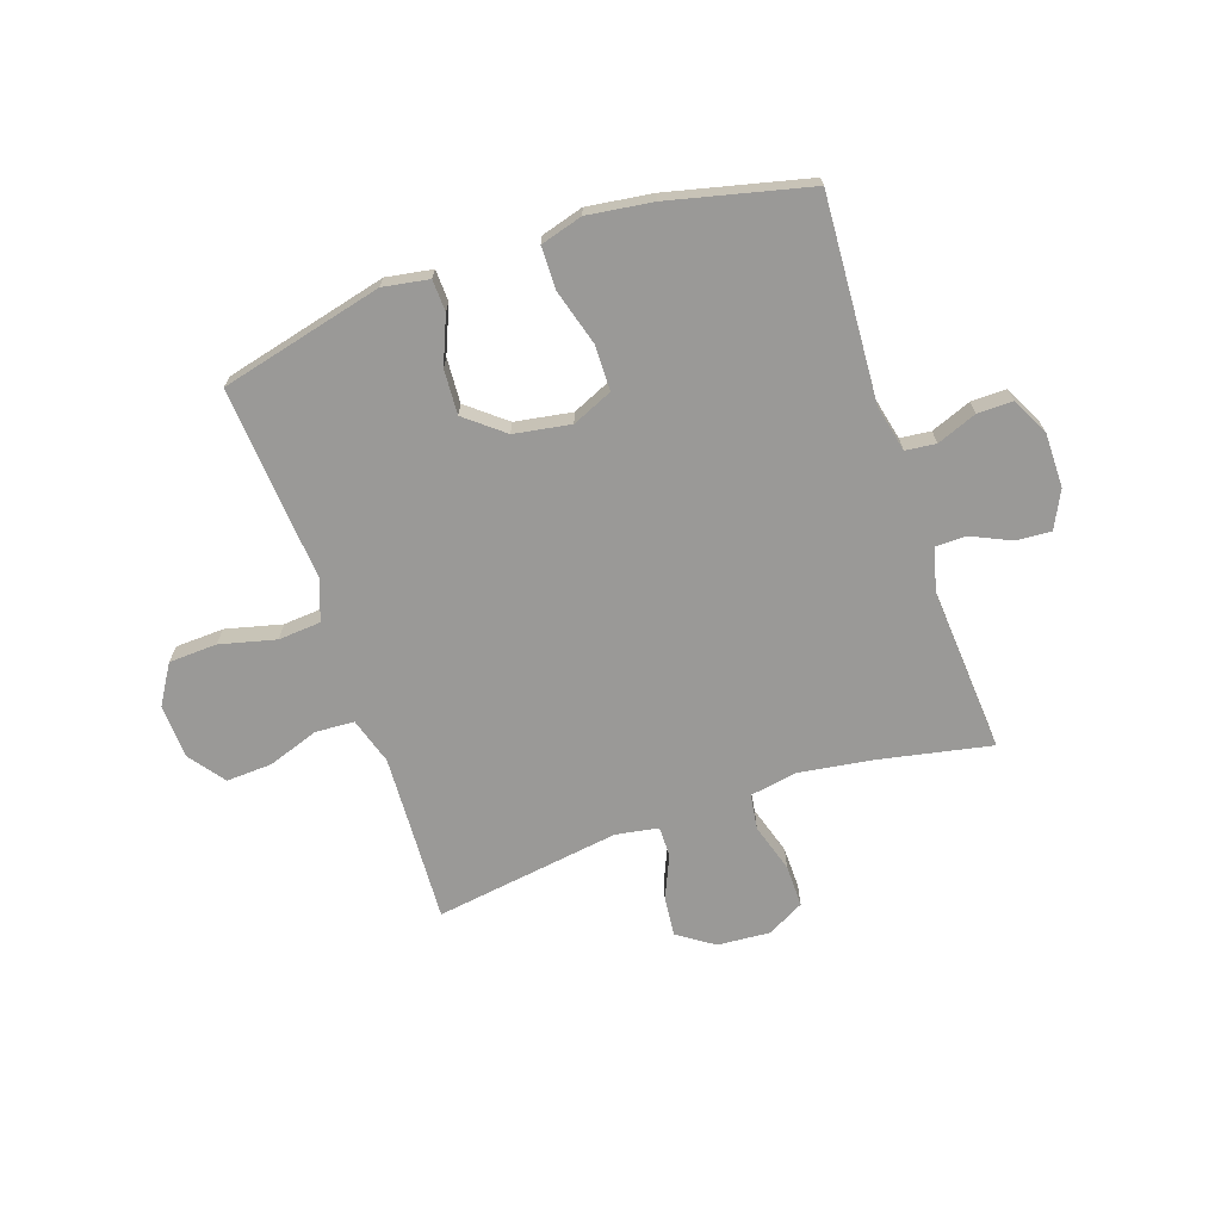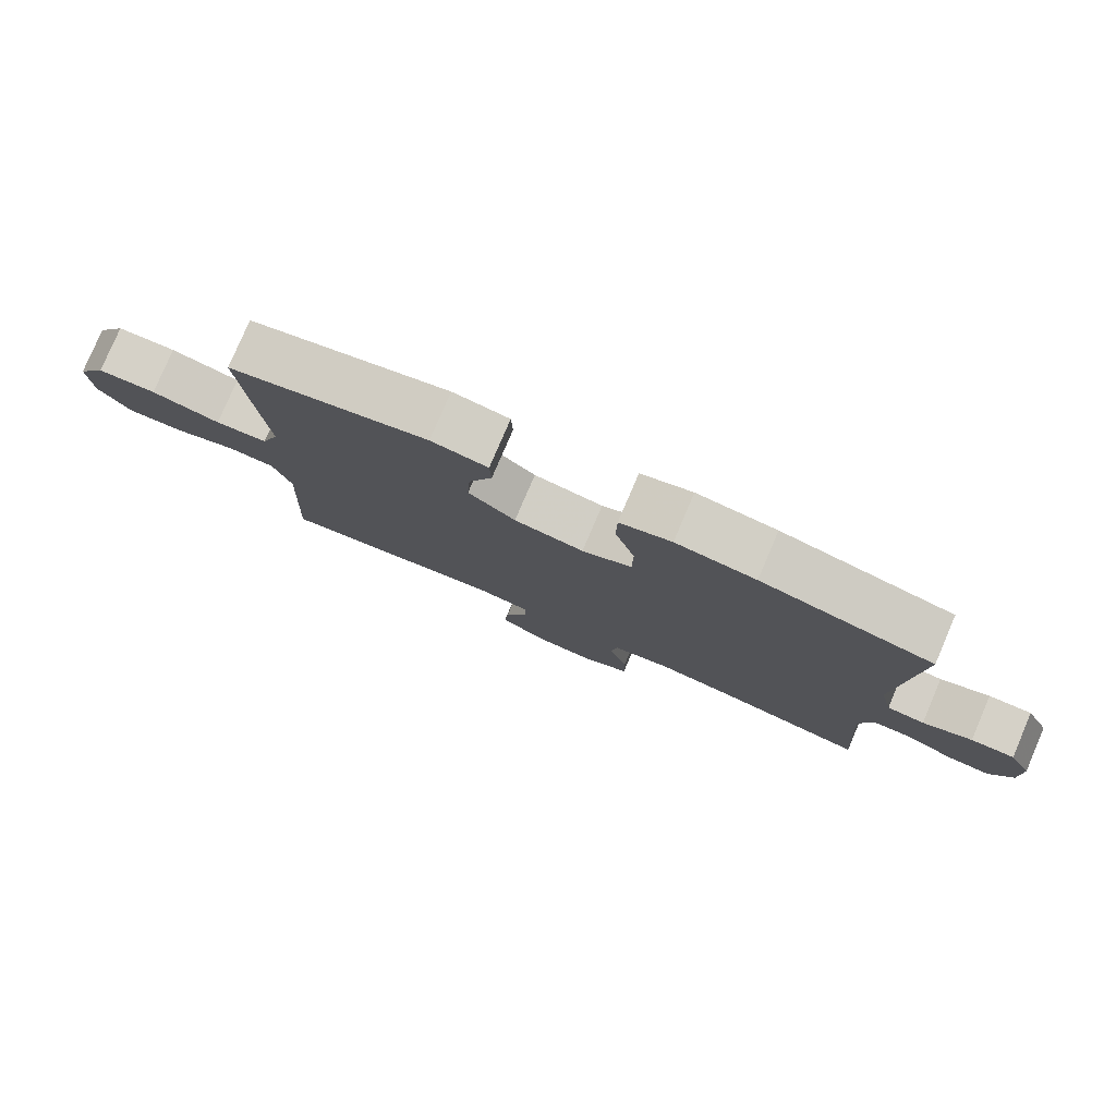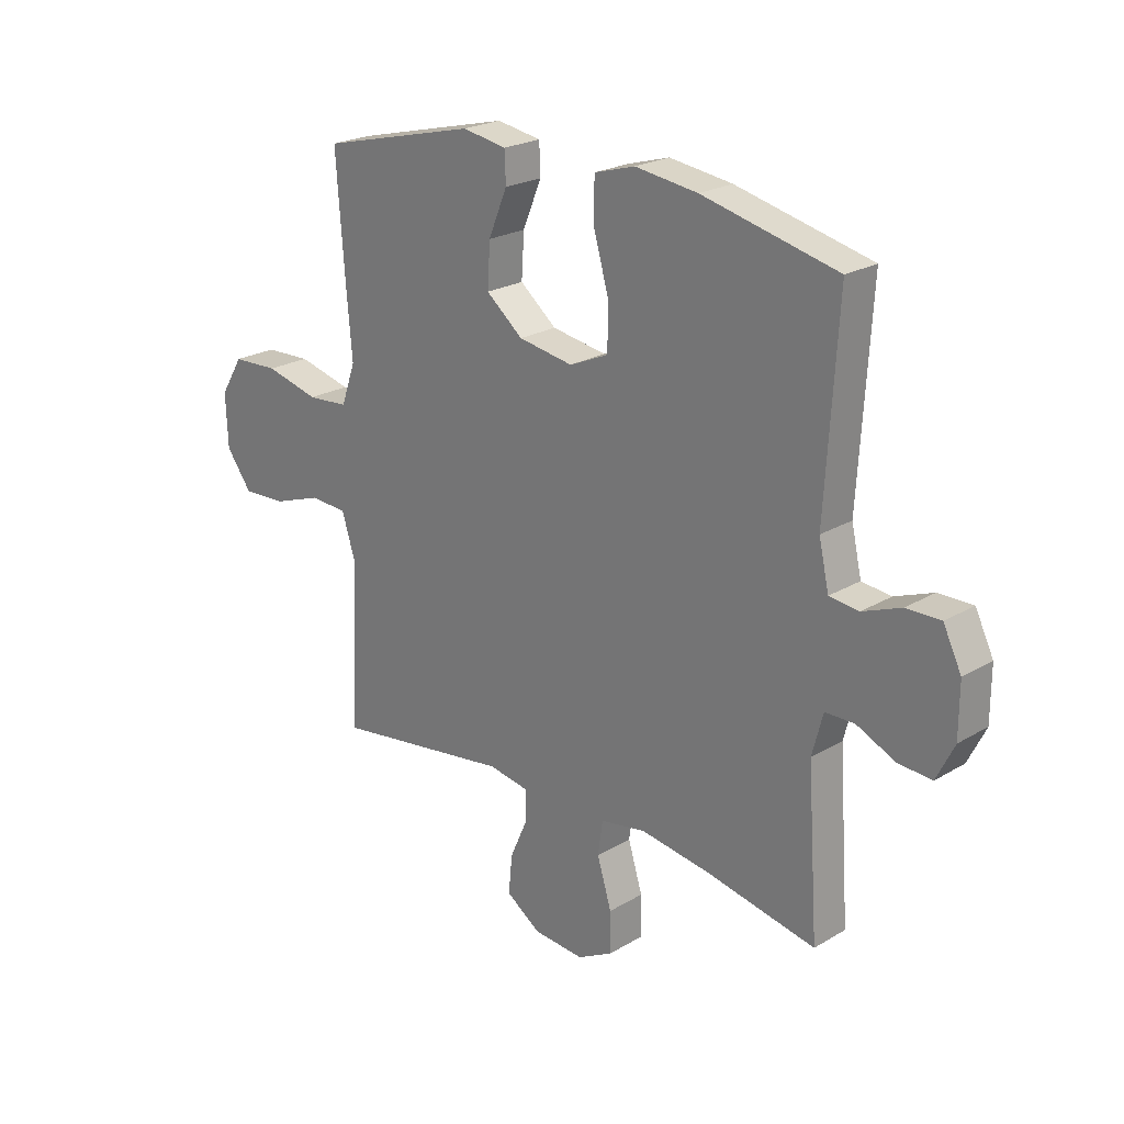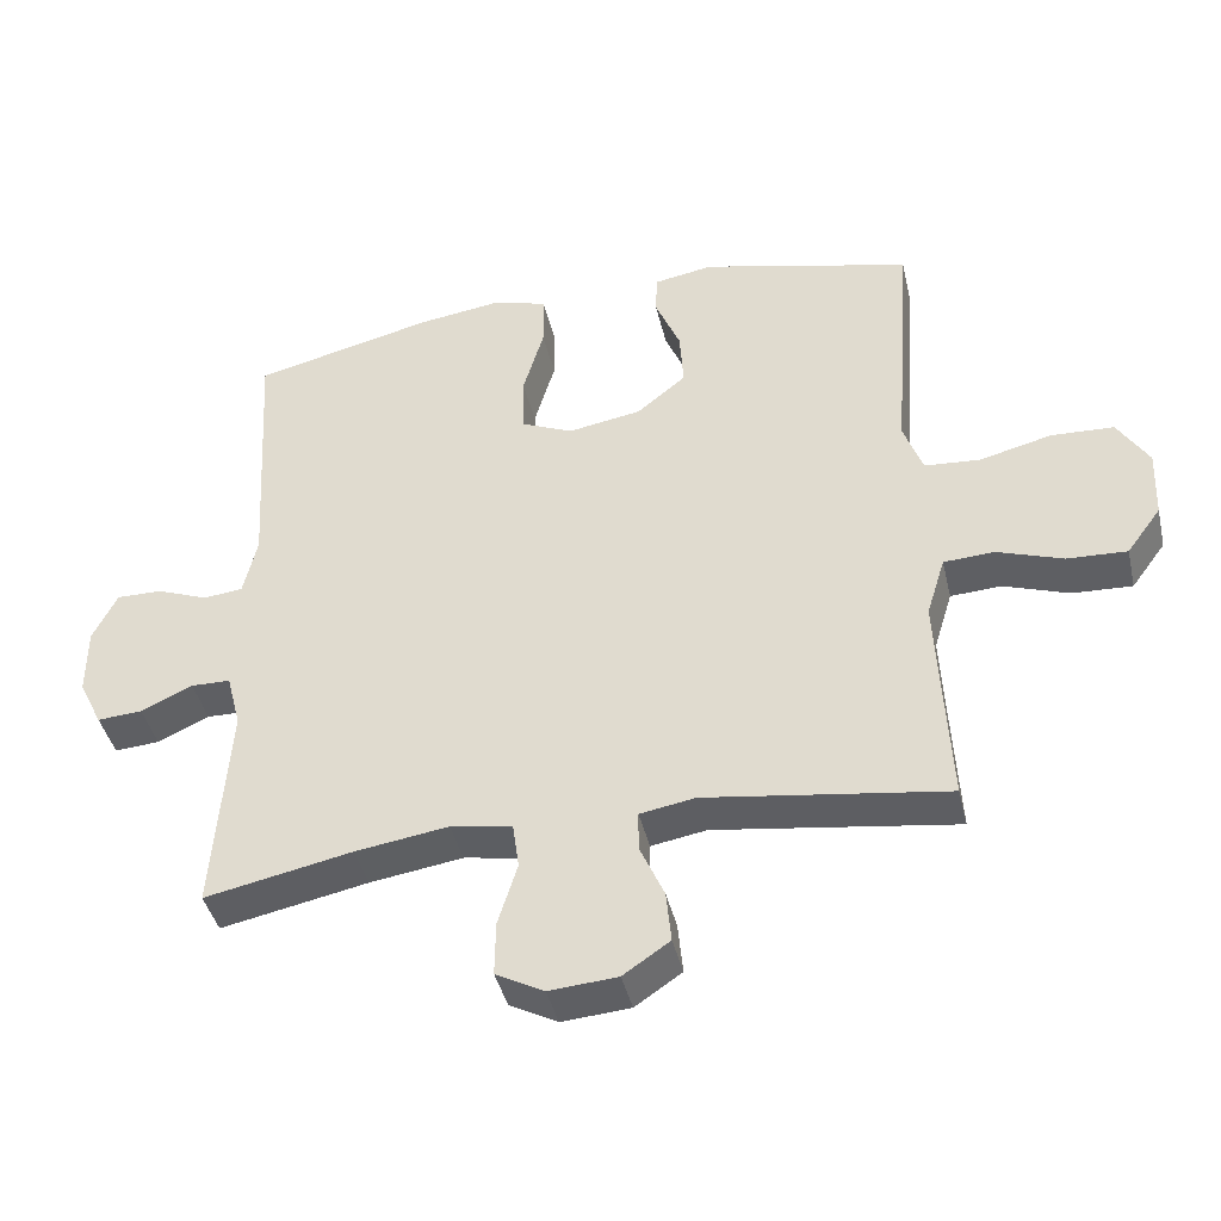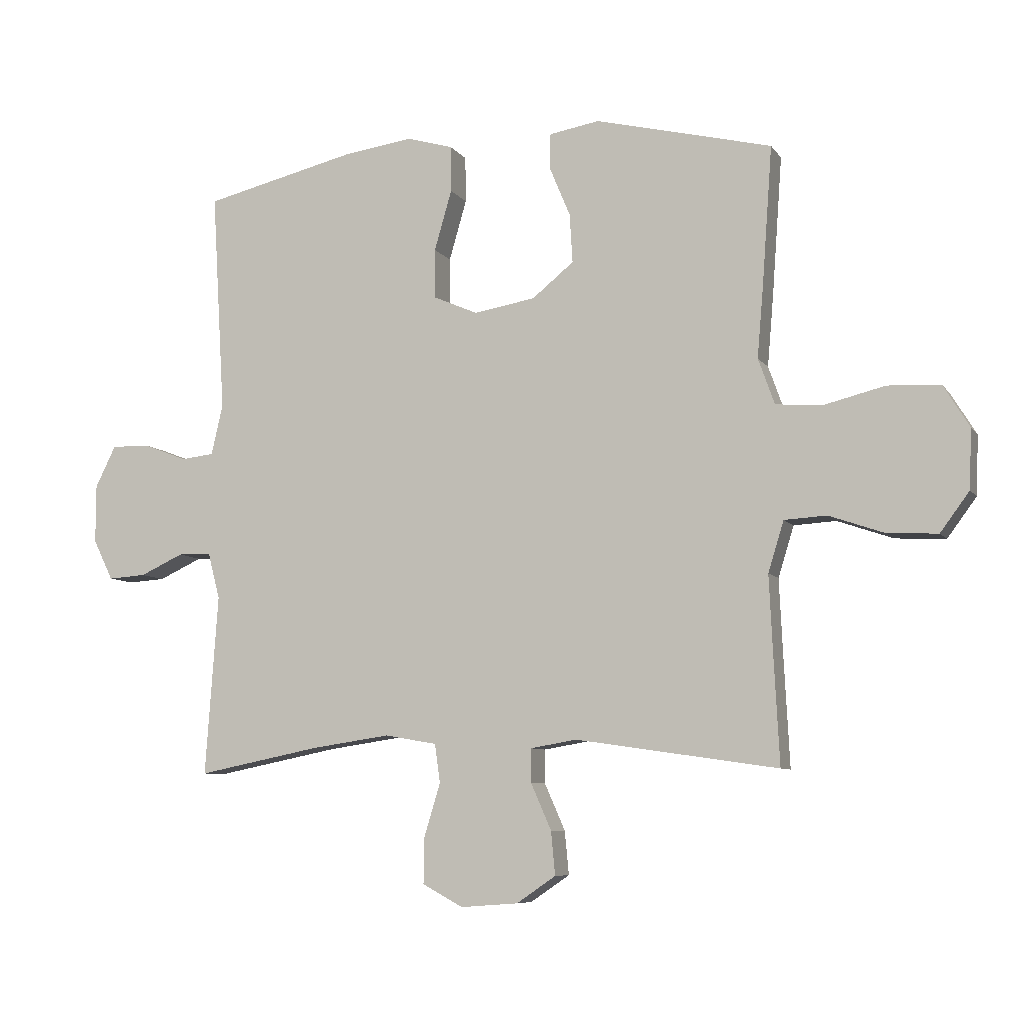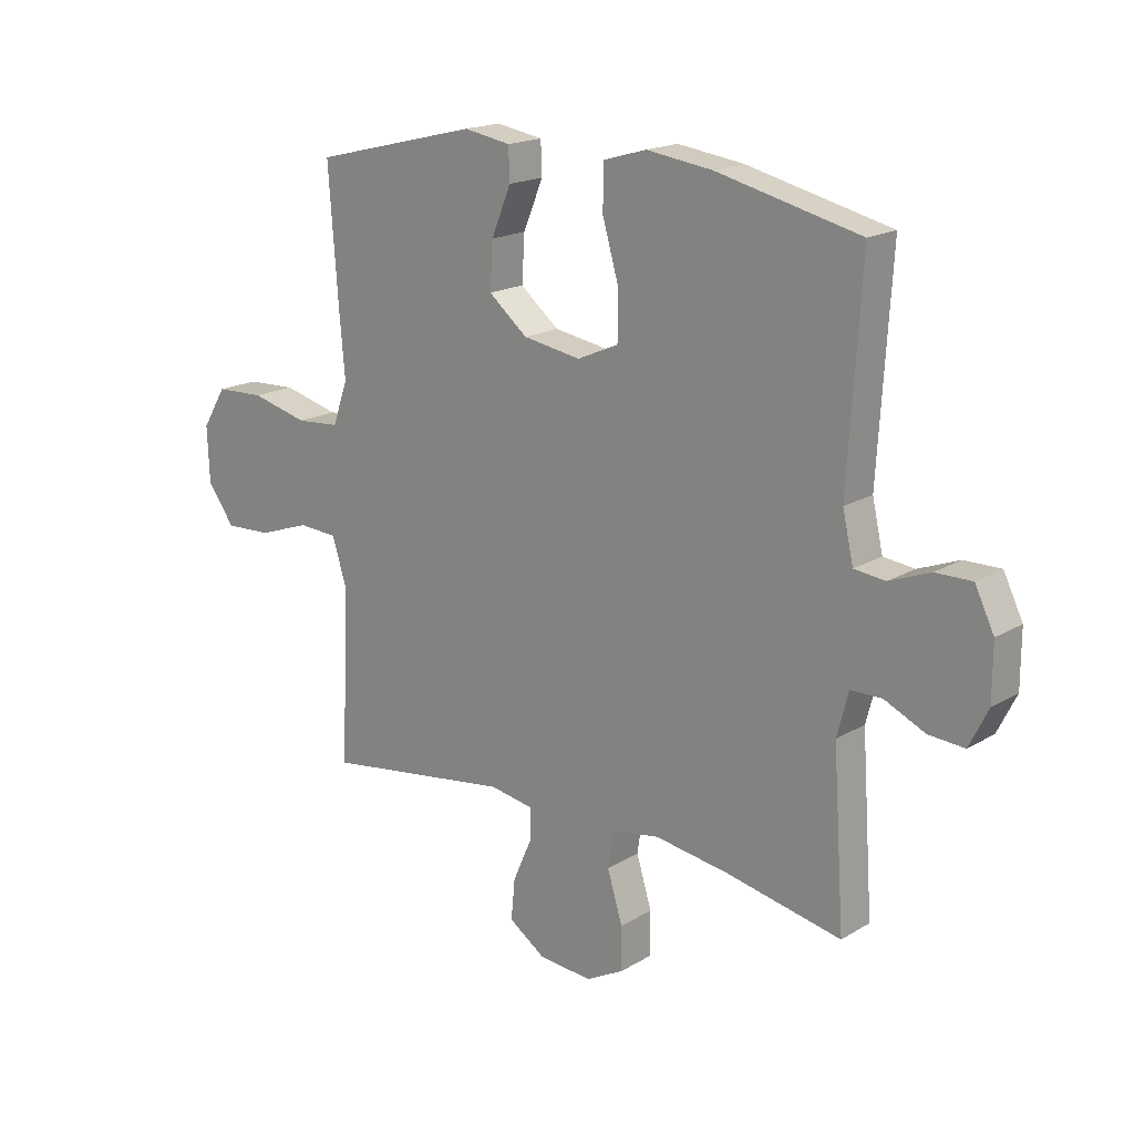
<metadata>
{"format":"obj","ext":"obj","renderer":"f3d","projection":"perspective","resolution":1024,"background":"white","views":[{"elev":-69.0,"azim":18.8,"up":"+Y"},{"elev":79.4,"azim":23.2,"up":"+Z"},{"elev":22.9,"azim":44.7,"up":"+Z"},{"elev":-42.0,"azim":-166.9,"up":"+Z"},{"elev":-7.7,"azim":-160.3,"up":"+Z"},{"elev":18.0,"azim":41.0,"up":"+Z"}]}
</metadata>
<code>
v 0.5 0.07 -0.5
v 0.295 0.07 -0.459
v 0.165 0.07 -0.44
v 0.079 0.07 -0.455
v 0.07 0.07 -0.519
v 0.097 0.07 -0.607
v 0.098 0.07 -0.683
v 0.031 0.07 -0.719
v -0.064 0.07 -0.712
v -0.129 0.07 -0.668
v -0.122 0.07 -0.596
v -0.088 0.07 -0.519
v -0.088 0.07 -0.464
v -0.165 0.07 -0.451
v -0.5 0.07 -0.5
v -0.491 0.07 -0.323
v -0.485 0.07 -0.194
v -0.511 0.07 -0.11
v -0.581 0.07 -0.106
v -0.673 0.07 -0.138
v -0.756 0.07 -0.142
v -0.804 0.07 -0.077
v -0.808 0.07 0.021
v -0.765 0.07 0.091
v -0.678 0.07 0.095
v -0.577 0.07 0.07
v -0.5 0.07 0.076
v -0.473 0.07 0.152
v -0.483 0.07 0.268
v -0.5 0.07 0.5
v -0.207 0.07 0.572
v -0.124 0.07 0.558
v -0.122 0.07 0.501
v -0.157 0.07 0.417
v -0.162 0.07 0.336
v -0.093 0.07 0.28
v 0.009 0.07 0.263
v 0.082 0.07 0.295
v 0.083 0.07 0.377
v 0.054 0.07 0.477
v 0.055 0.07 0.554
v 0.131 0.07 0.576
v 0.248 0.07 0.56
v 0.5 0.07 0.5
v 0.478 0.07 0.134
v 0.497 0.07 0.05
v 0.552 0.07 0.044
v 0.624 0.07 0.072
v 0.688 0.07 0.073
v 0.722 0.07 0.004
v 0.722 0.07 -0.093
v 0.689 0.07 -0.16
v 0.626 0.07 -0.156
v 0.554 0.07 -0.123
v 0.499 0.07 -0.124
v 0.479 0.07 -0.201
v 0.5 0 -0.5
v 0.295 0 -0.459
v 0.165 0 -0.44
v 0.079 0 -0.455
v 0.07 0 -0.519
v 0.097 0 -0.607
v 0.098 0 -0.683
v 0.031 0 -0.719
v -0.064 0 -0.712
v -0.129 0 -0.668
v -0.122 0 -0.596
v -0.088 0 -0.519
v -0.088 0 -0.464
v -0.165 0 -0.451
v -0.5 0 -0.5
v -0.491 0 -0.323
v -0.485 0 -0.194
v -0.511 0 -0.11
v -0.581 0 -0.106
v -0.673 0 -0.138
v -0.756 0 -0.142
v -0.804 0 -0.077
v -0.808 0 0.021
v -0.765 0 0.091
v -0.678 0 0.095
v -0.577 0 0.07
v -0.5 0 0.076
v -0.473 0 0.152
v -0.483 0 0.268
v -0.5 0 0.5
v -0.207 0 0.572
v -0.124 0 0.558
v -0.122 0 0.501
v -0.157 0 0.417
v -0.162 0 0.336
v -0.093 0 0.28
v 0.009 0 0.263
v 0.082 0 0.295
v 0.083 0 0.377
v 0.054 0 0.477
v 0.055 0 0.554
v 0.131 0 0.576
v 0.248 0 0.56
v 0.5 0 0.5
v 0.478 0 0.134
v 0.497 0 0.05
v 0.552 0 0.044
v 0.624 0 0.072
v 0.688 0 0.073
v 0.722 0 0.004
v 0.722 0 -0.093
v 0.689 0 -0.16
v 0.626 0 -0.156
v 0.554 0 -0.123
v 0.499 0 -0.124
v 0.479 0 -0.201
f 52 53 54
f 51 52 54
f 50 51 54
f 49 50 54
f 48 49 54
f 47 48 54
f 46 47 54 55
f 45 46 55 56
f 43 44 45
f 42 43 45
f 41 42 45
f 40 41 45
f 39 40 45
f 38 39 45 56
f 32 33 34
f 31 32 34
f 30 31 34
f 29 30 34
f 28 29 34
f 27 28 34 35
f 24 25 26
f 23 24 26
f 22 23 26
f 21 22 26
f 20 21 26
f 19 20 26
f 18 19 26 27
f 27 35 36
f 18 27 36
f 17 18 36
f 14 15 16
f 17 36 37
f 16 17 37
f 14 16 37
f 13 14 37
f 10 11 12
f 9 10 12
f 8 9 12
f 7 8 12
f 6 7 12
f 5 6 12
f 56 1 2
f 38 56 2
f 37 38 2
f 12 13 37
f 5 12 37
f 4 5 37
f 3 4 37
f 2 3 37
f 110 109 108
f 110 108 107
f 110 107 106
f 110 106 105
f 110 105 104
f 110 104 103
f 111 110 103 102
f 112 111 102 101
f 101 100 99
f 101 99 98
f 101 98 97
f 101 97 96
f 101 96 95
f 112 101 95 94
f 90 89 88
f 90 88 87
f 90 87 86
f 90 86 85
f 90 85 84
f 91 90 84 83
f 82 81 80
f 82 80 79
f 82 79 78
f 82 78 77
f 82 77 76
f 82 76 75
f 83 82 75 74
f 92 91 83
f 92 83 74
f 92 74 73
f 72 71 70
f 93 92 73
f 93 73 72
f 93 72 70
f 93 70 69
f 68 67 66
f 68 66 65
f 68 65 64
f 68 64 63
f 68 63 62
f 68 62 61
f 58 57 112
f 58 112 94
f 58 94 93
f 93 69 68
f 93 68 61
f 93 61 60
f 93 60 59
f 93 59 58
f 1 57 58 2
f 2 58 59 3
f 3 59 60 4
f 4 60 61 5
f 5 61 62 6
f 6 62 63 7
f 7 63 64 8
f 8 64 65 9
f 9 65 66 10
f 10 66 67 11
f 11 67 68 12
f 12 68 69 13
f 13 69 70 14
f 14 70 71 15
f 15 71 72 16
f 16 72 73 17
f 17 73 74 18
f 18 74 75 19
f 19 75 76 20
f 20 76 77 21
f 21 77 78 22
f 22 78 79 23
f 23 79 80 24
f 24 80 81 25
f 25 81 82 26
f 26 82 83 27
f 27 83 84 28
f 28 84 85 29
f 29 85 86 30
f 30 86 87 31
f 31 87 88 32
f 32 88 89 33
f 33 89 90 34
f 34 90 91 35
f 35 91 92 36
f 36 92 93 37
f 37 93 94 38
f 38 94 95 39
f 39 95 96 40
f 40 96 97 41
f 41 97 98 42
f 42 98 99 43
f 43 99 100 44
f 44 100 101 45
f 45 101 102 46
f 46 102 103 47
f 47 103 104 48
f 48 104 105 49
f 49 105 106 50
f 50 106 107 51
f 51 107 108 52
f 52 108 109 53
f 53 109 110 54
f 54 110 111 55
f 55 111 112 56
f 56 112 57 1

</code>
